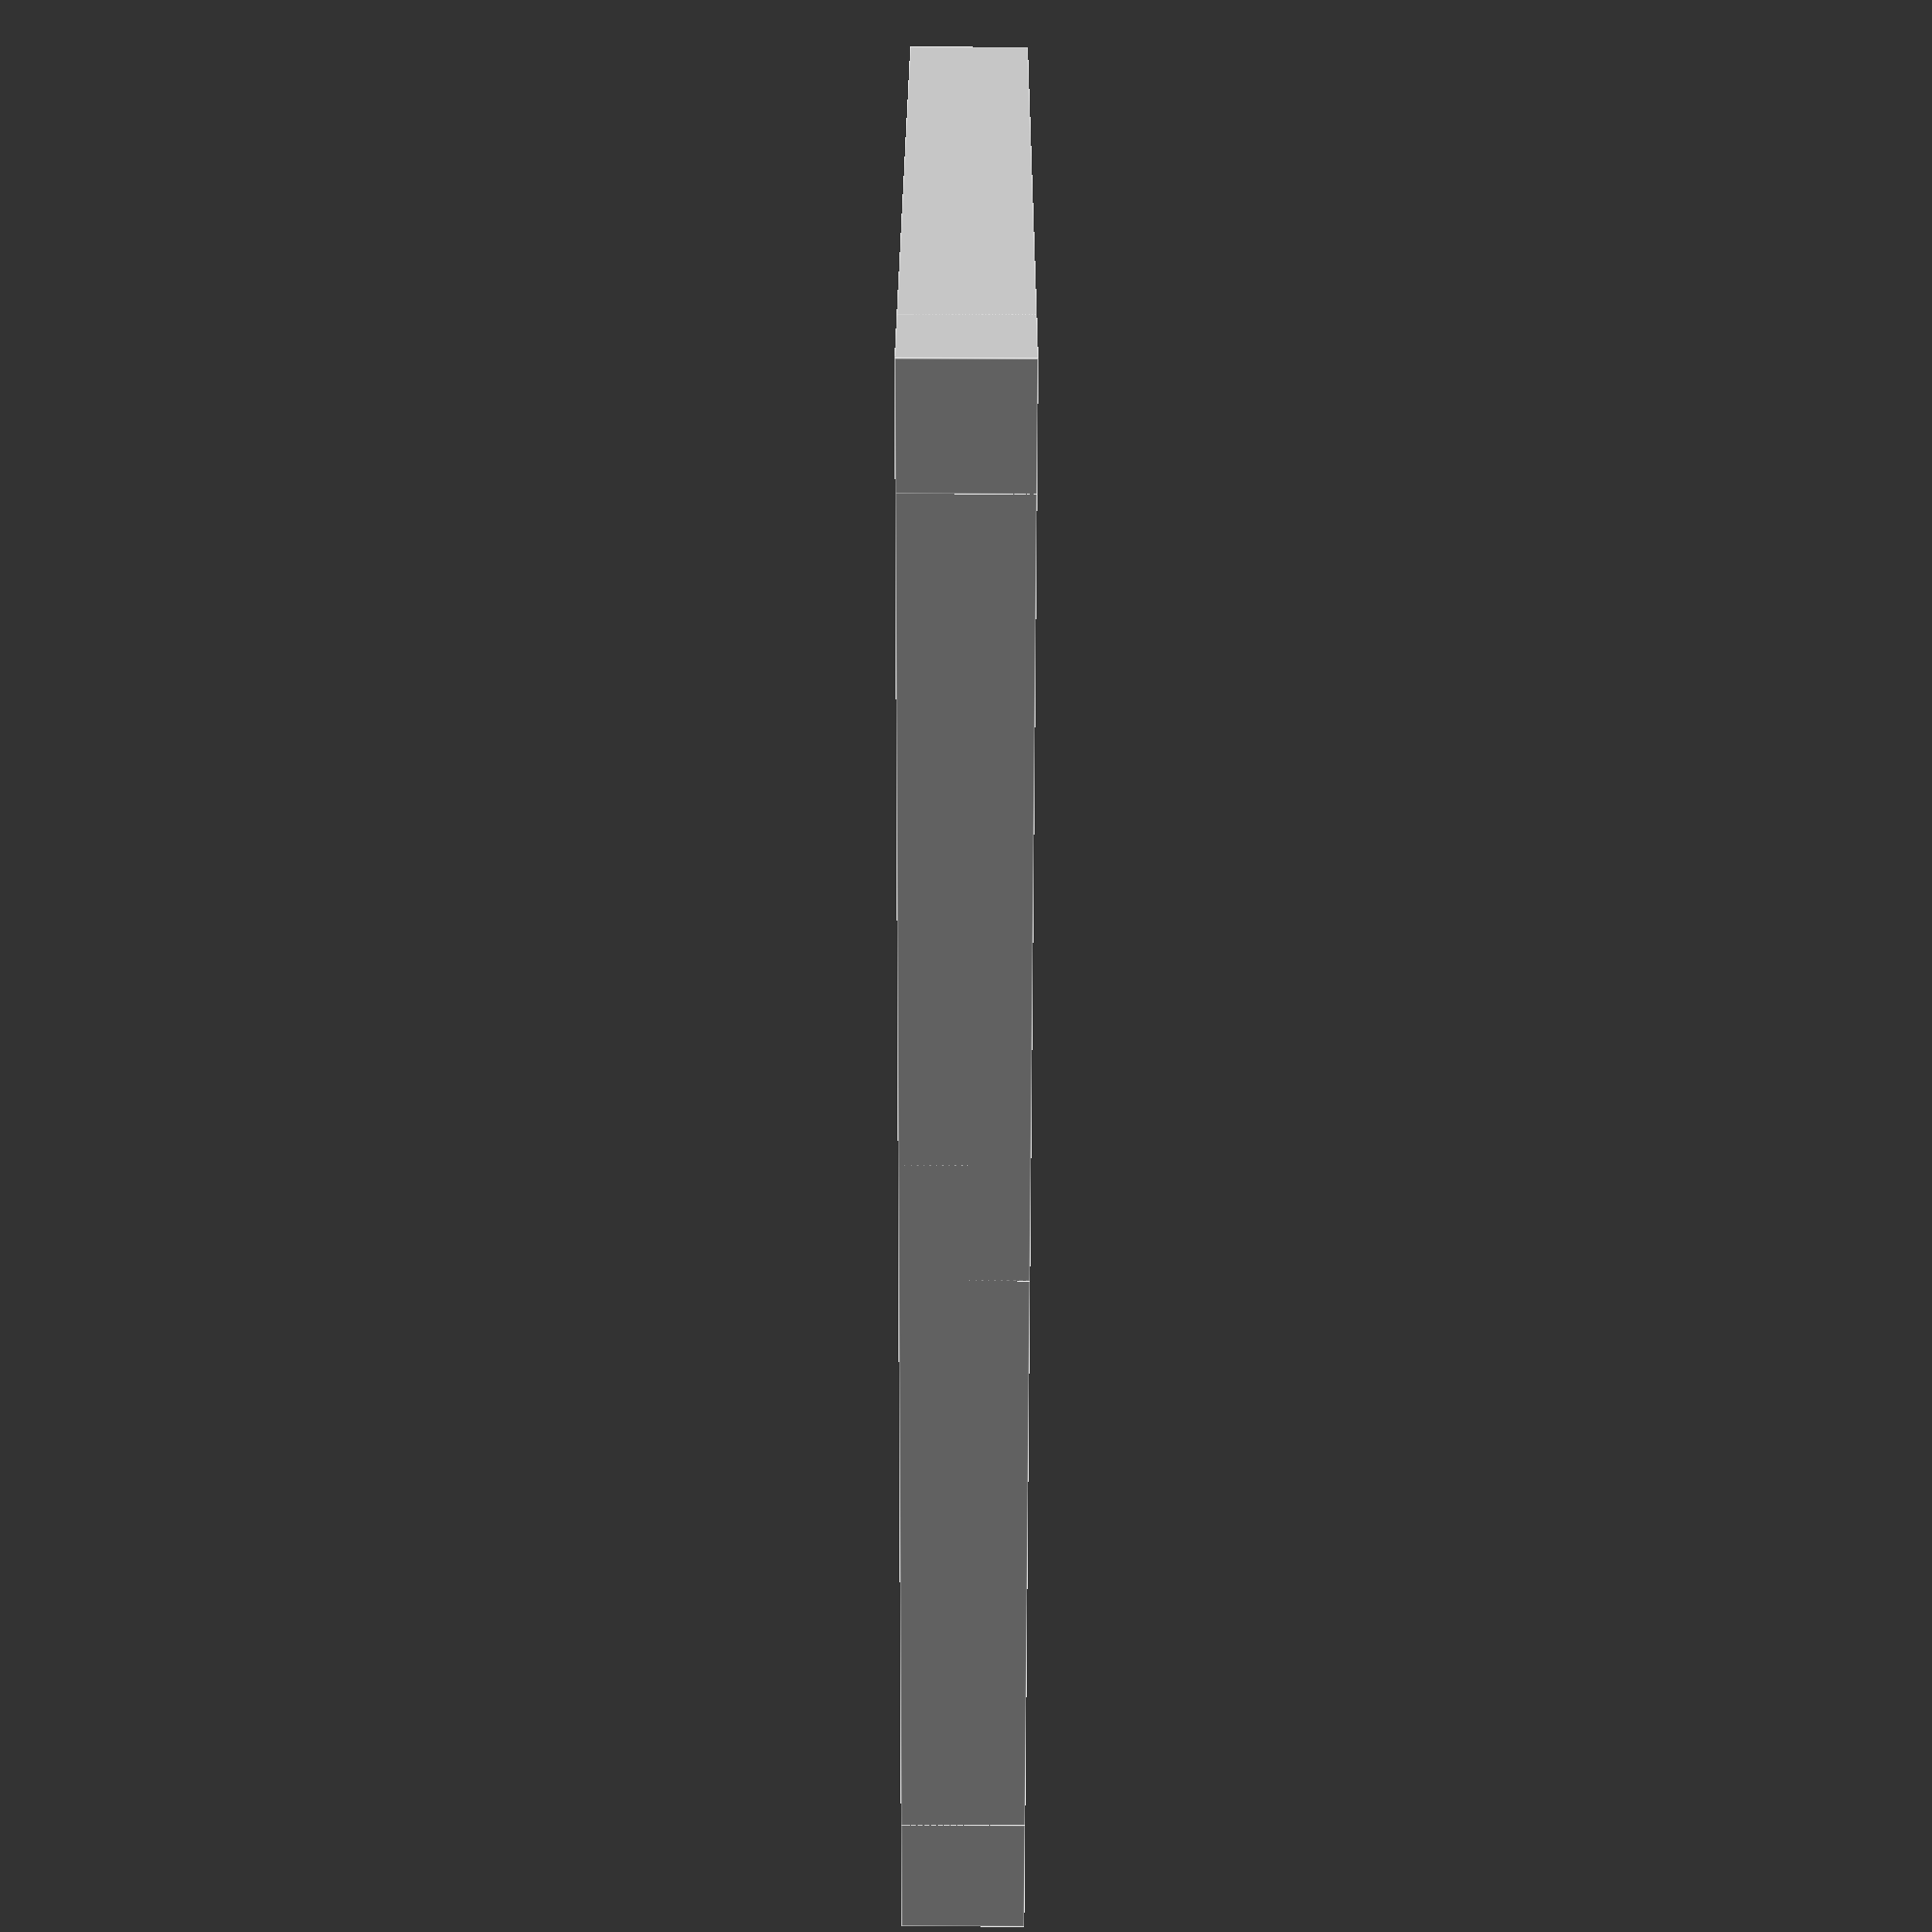
<openscad>
union(){ 
 cube([3,40,3]);
 cube([25,3,3]);
 translate([0,19,0]) cube([20,3,3]);
 translate([0,37,0]) cube([25,3,3]);
}
</openscad>
<views>
elev=116.4 azim=321.9 roll=89.8 proj=p view=edges
</views>
